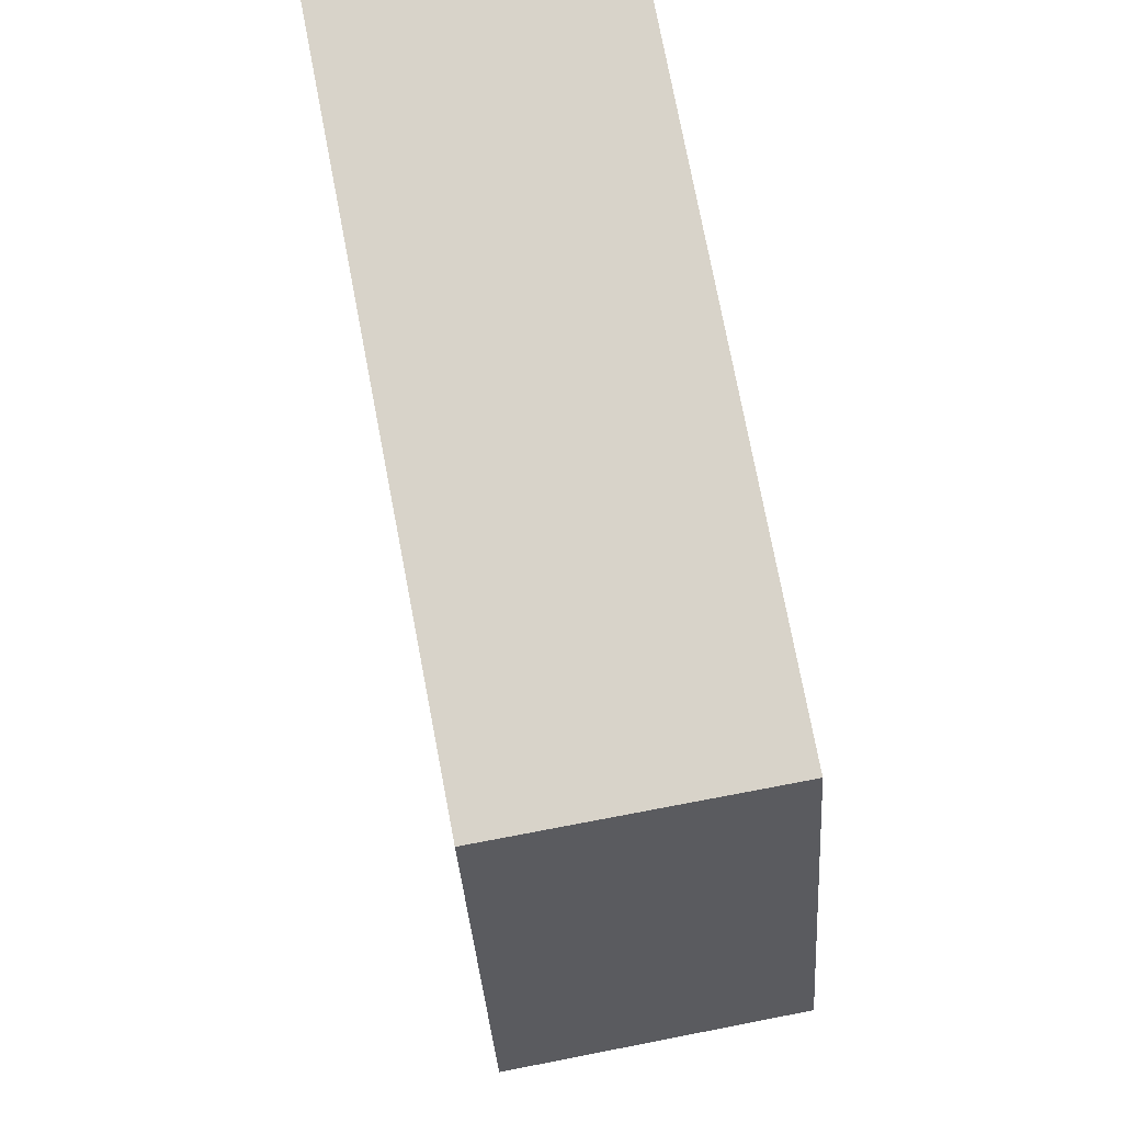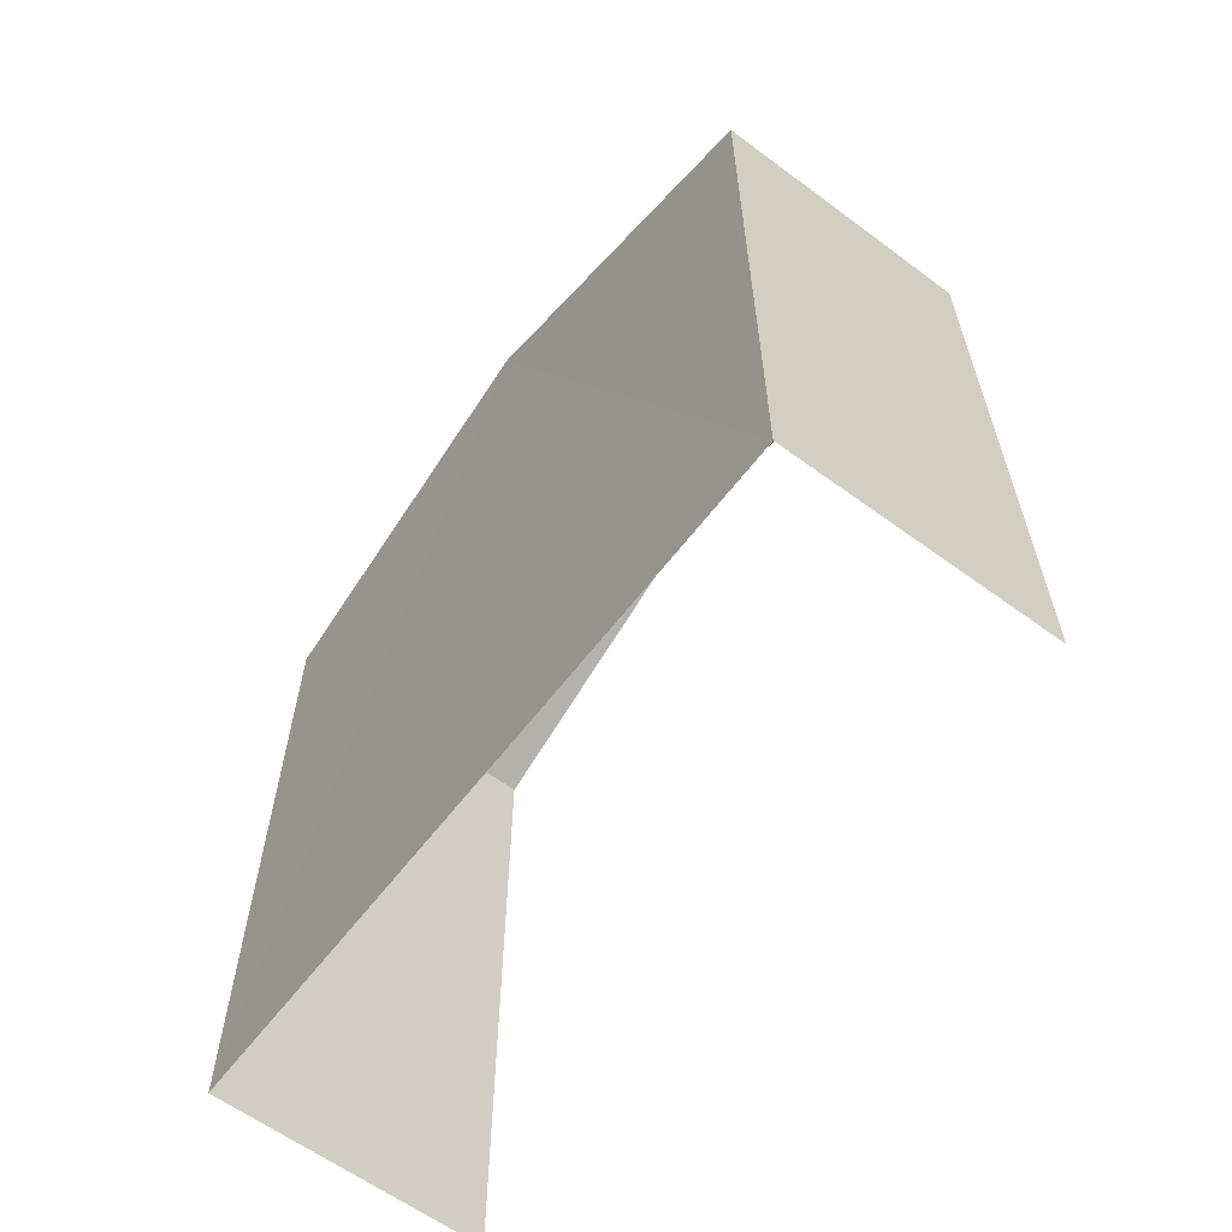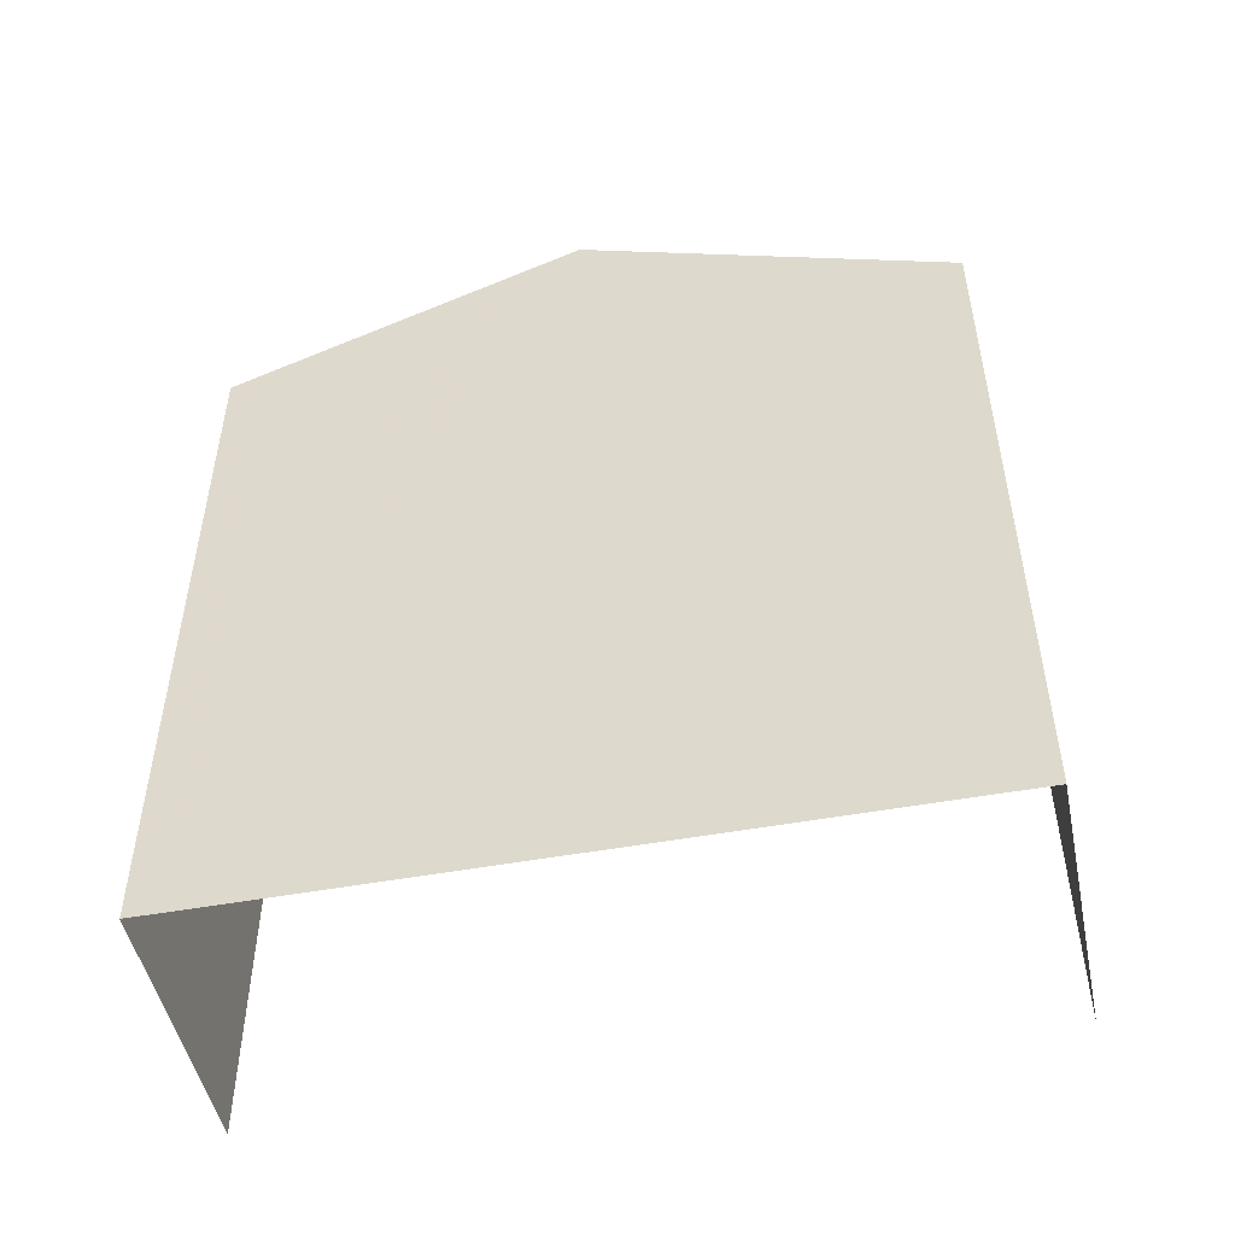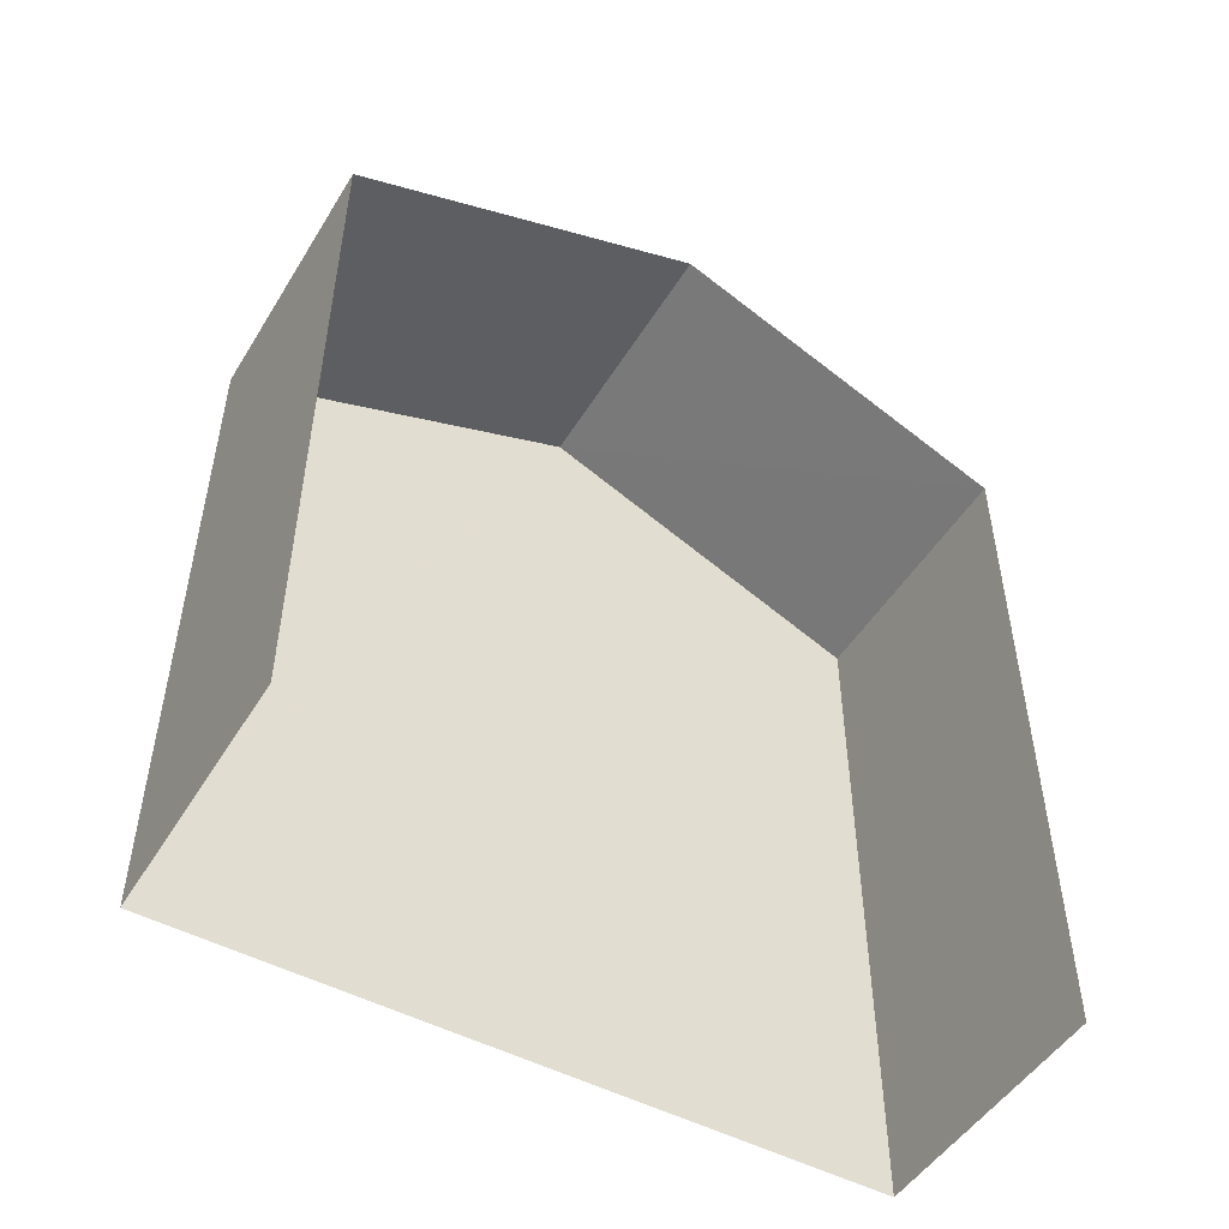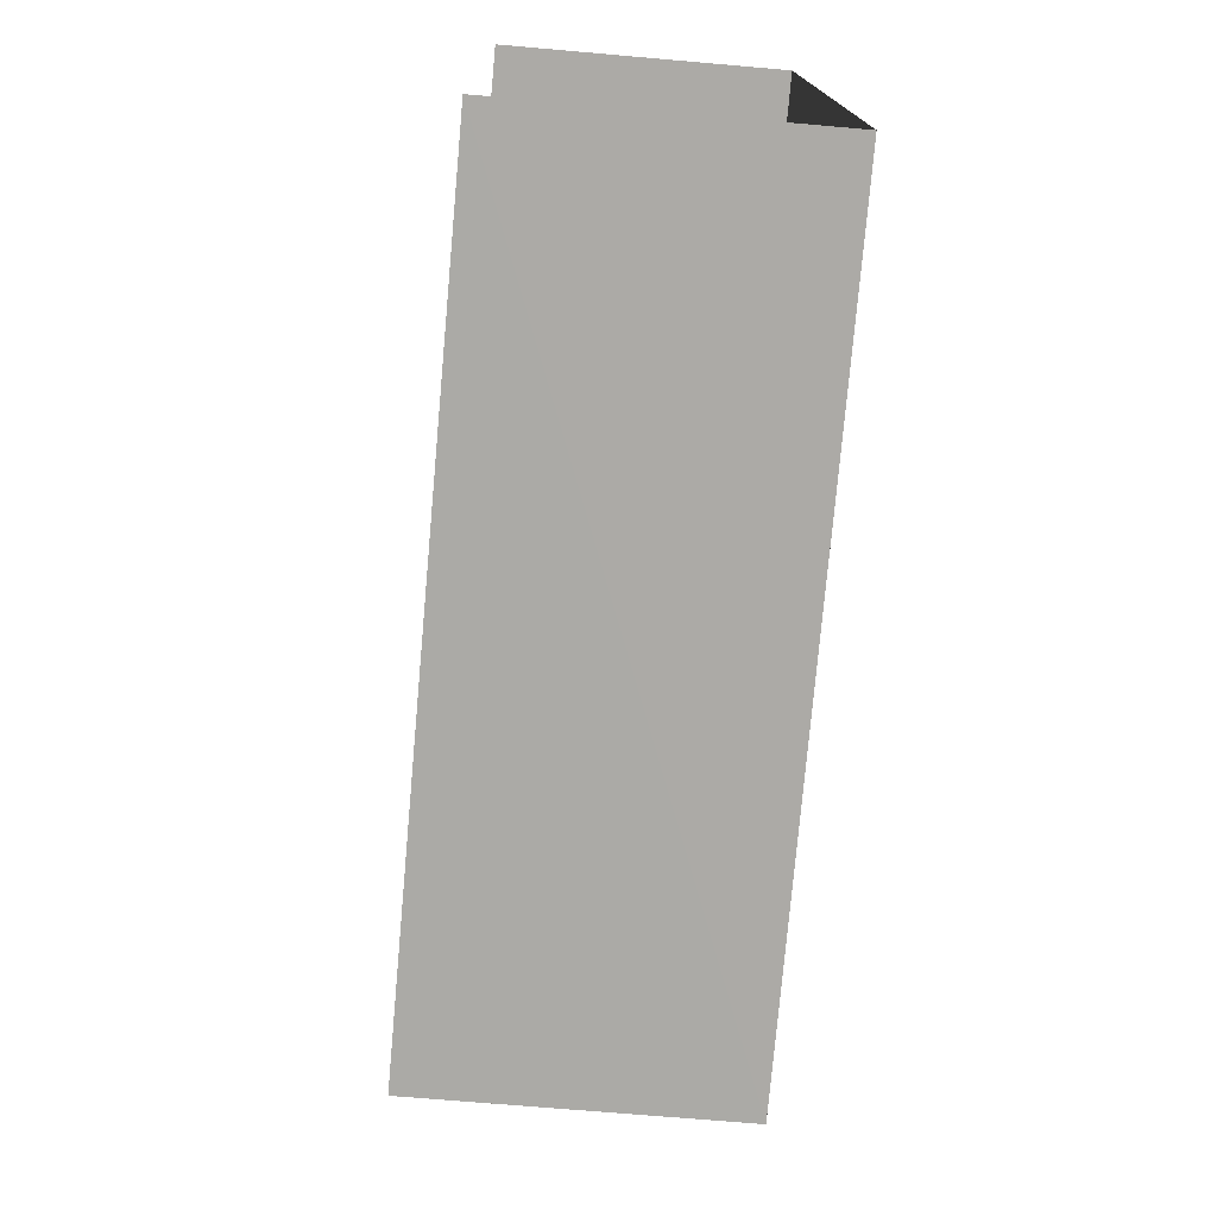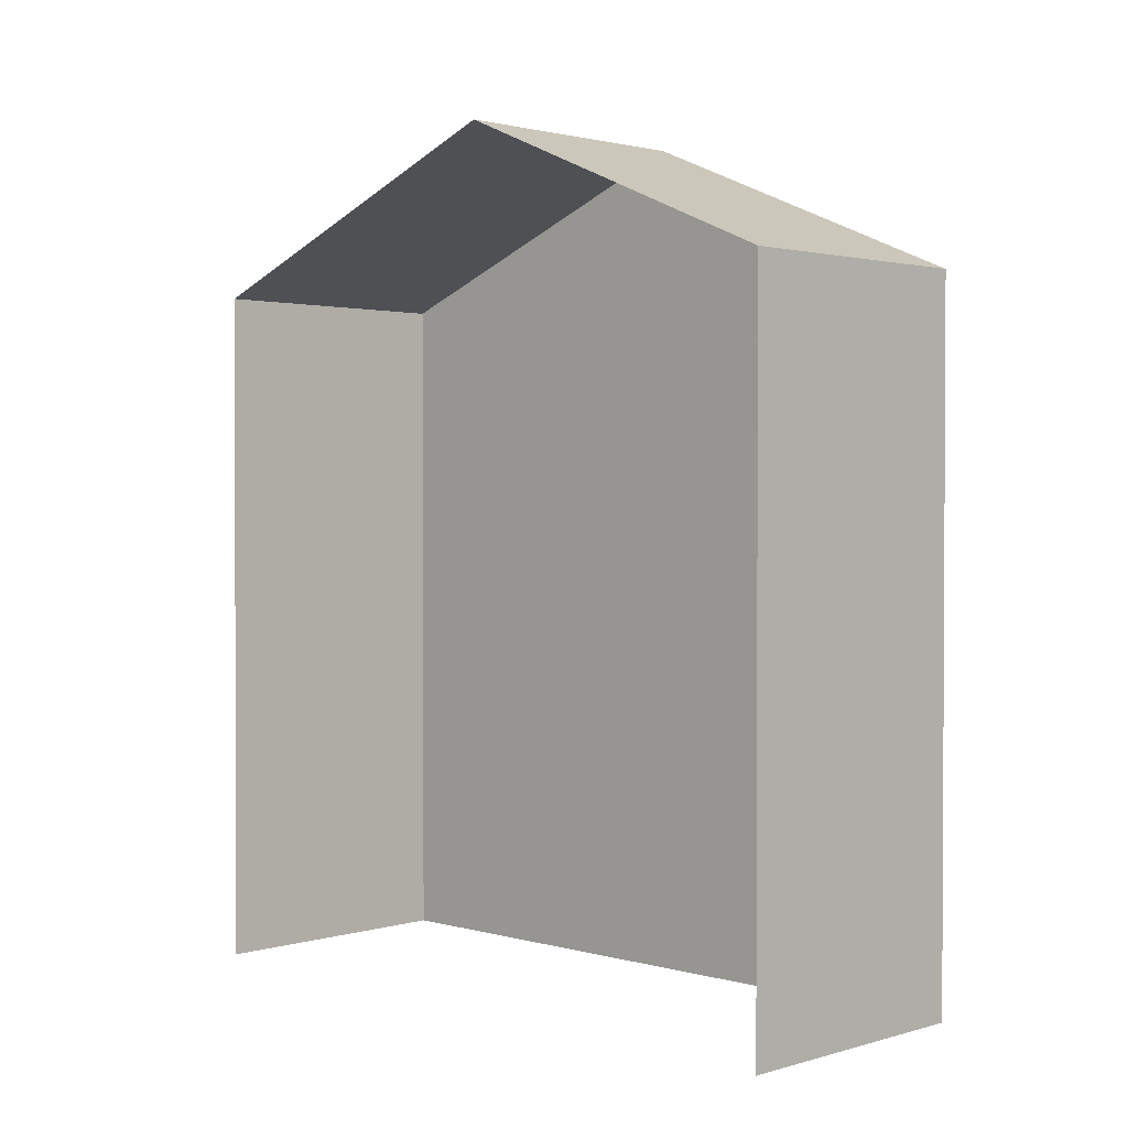
<metadata>
{"format":"obj","ext":"obj","renderer":"f3d","projection":"perspective","resolution":1024,"background":"white","views":[{"elev":76.4,"azim":-10.9,"up":"+Y"},{"elev":-61.3,"azim":-37.8,"up":"+Z"},{"elev":-49.6,"azim":-79.1,"up":"+Z"},{"elev":-49.5,"azim":58.6,"up":"+Z"},{"elev":-75.9,"azim":175.0,"up":"+Y"},{"elev":1.7,"azim":133.6,"up":"+Z"}]}
</metadata>
<code>
v -3.736e+05 -1.034e+05 28.52
v -3.736e+05 -1.034e+05 28.51
v -3.736e+05 -1.034e+05 28.51
v -3.736e+05 -1.034e+05 28.51
v -3.736e+05 -1.034e+05 40.31
v -3.736e+05 -1.034e+05 38.27
v -3.736e+05 -1.034e+05 40.31
v -3.736e+05 -1.034e+05 38.28
v -3.736e+05 -1.034e+05 38.27
v -3.736e+05 -1.034e+05 38.27
f 1 2 3
f 1 4 2
f 6 3 7
f 3 2 7
f 2 9 7
f 5 6 7
f 5 8 6
f 9 10 5
f 7 9 5
f 10 4 5
f 4 1 5
f 1 8 5
f 8 1 3
f 6 8 3
f 10 2 4
f 10 9 2

</code>
